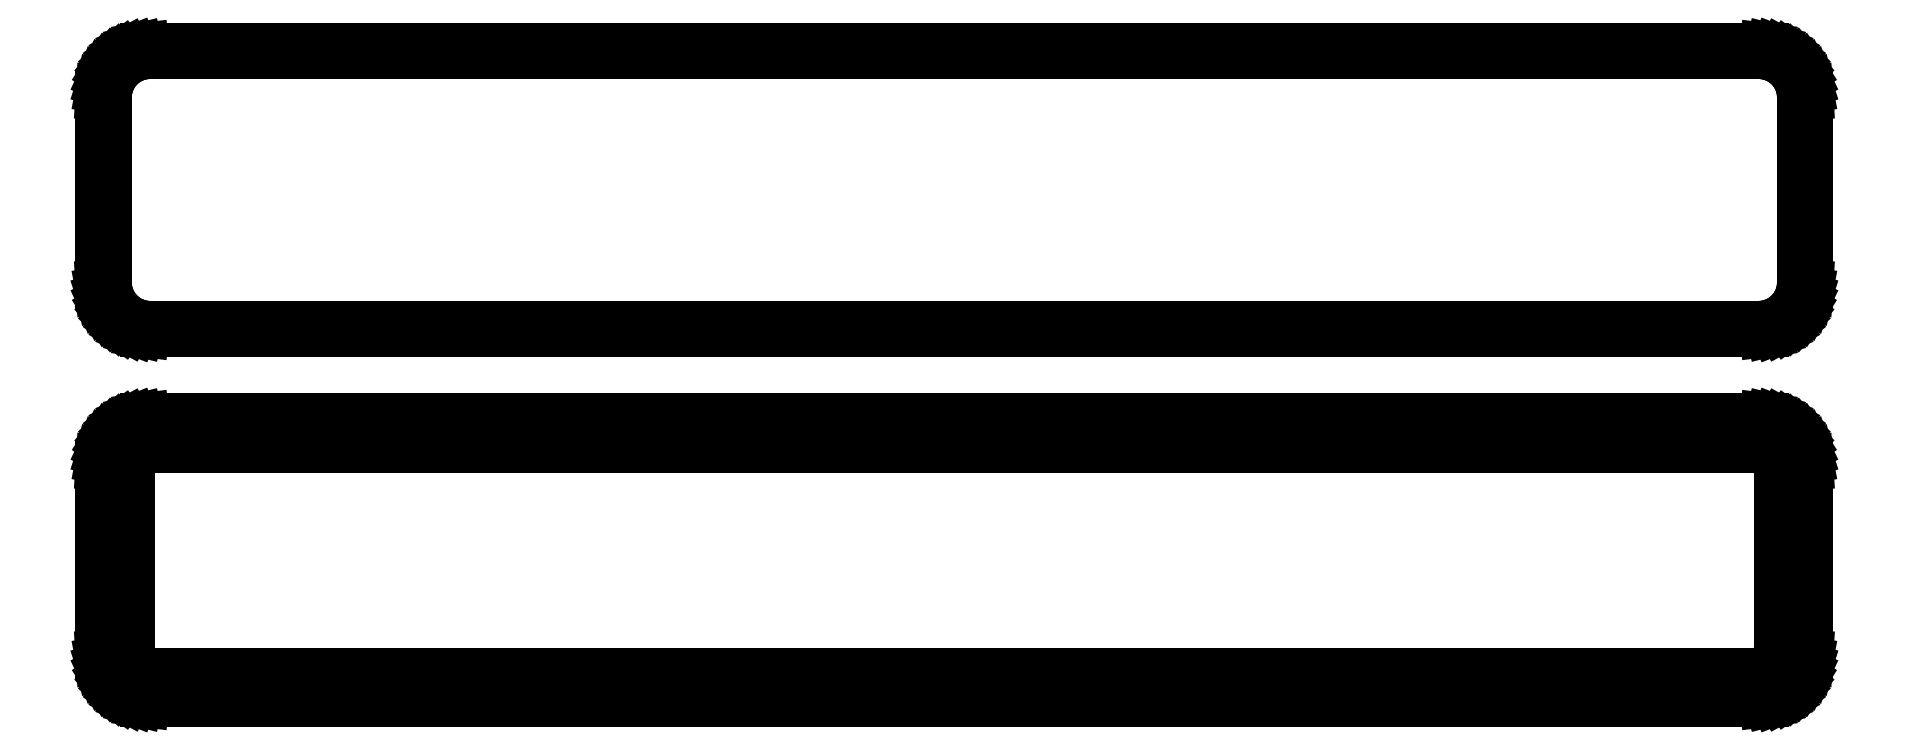
<metadata>
{"format":"dxf","ext":"dxf","renderer":"ezdxf+matplotlib","layout":"modelspace","background":"white","min_lineweight":24,"dpi":150}
</metadata>
<code>
0
SECTION
2
ENTITIES
0
LINE
8
0
10
85.94
20
102.1
11
86.55
21
102.2
0
LINE
8
0
10
86.55
20
102.2
11
87.13
21
102.5
0
LINE
8
0
10
87.13
20
102.5
11
87.68
21
102.8
0
LINE
8
0
10
87.68
20
102.8
11
88.19
21
103.1
0
LINE
8
0
10
88.19
20
103.1
11
88.64
21
103.6
0
LINE
8
0
10
88.64
20
103.6
11
89.05
21
104.1
0
LINE
8
0
10
89.05
20
104.1
11
89.38
21
104.6
0
LINE
8
0
10
89.38
20
104.6
11
89.65
21
105.2
0
LINE
8
0
10
89.65
20
105.2
11
89.84
21
105.8
0
LINE
8
0
10
89.84
20
105.8
11
89.96
21
106.4
0
LINE
8
0
10
89.96
20
106.4
11
90
21
107
0
LINE
8
0
10
90
20
107
11
90
21
127
0
LINE
8
0
10
90
20
127
11
89.96
21
127.6
0
LINE
8
0
10
89.96
20
127.6
11
89.84
21
128.2
0
LINE
8
0
10
89.84
20
128.2
11
89.65
21
128.8
0
LINE
8
0
10
89.65
20
128.8
11
89.38
21
129.4
0
LINE
8
0
10
89.38
20
129.4
11
89.05
21
129.9
0
LINE
8
0
10
89.05
20
129.9
11
88.64
21
130.4
0
LINE
8
0
10
88.64
20
130.4
11
88.19
21
130.9
0
LINE
8
0
10
88.19
20
130.9
11
87.68
21
131.2
0
LINE
8
0
10
87.68
20
131.2
11
87.13
21
131.5
0
LINE
8
0
10
87.13
20
131.5
11
86.55
21
131.8
0
LINE
8
0
10
86.55
20
131.8
11
85.94
21
131.9
0
LINE
8
0
10
85.94
20
131.9
11
85.31
21
132
0
LINE
8
0
10
85.31
20
132
11
-85.31
21
132
0
LINE
8
0
10
-85.31
20
132
11
-85.94
21
131.9
0
LINE
8
0
10
-85.94
20
131.9
11
-86.55
21
131.8
0
LINE
8
0
10
-86.55
20
131.8
11
-87.13
21
131.5
0
LINE
8
0
10
-87.13
20
131.5
11
-87.68
21
131.2
0
LINE
8
0
10
-87.68
20
131.2
11
-88.19
21
130.9
0
LINE
8
0
10
-88.19
20
130.9
11
-88.64
21
130.4
0
LINE
8
0
10
-88.64
20
130.4
11
-89.05
21
129.9
0
LINE
8
0
10
-89.05
20
129.9
11
-89.38
21
129.4
0
LINE
8
0
10
-89.38
20
129.4
11
-89.65
21
128.8
0
LINE
8
0
10
-89.65
20
128.8
11
-89.84
21
128.2
0
LINE
8
0
10
-89.84
20
128.2
11
-89.96
21
127.6
0
LINE
8
0
10
-89.96
20
127.6
11
-90
21
127
0
LINE
8
0
10
-90
20
127
11
-90
21
107
0
LINE
8
0
10
-90
20
107
11
-89.96
21
106.4
0
LINE
8
0
10
-89.96
20
106.4
11
-89.84
21
105.8
0
LINE
8
0
10
-89.84
20
105.8
11
-89.65
21
105.2
0
LINE
8
0
10
-89.65
20
105.2
11
-89.38
21
104.6
0
LINE
8
0
10
-89.38
20
104.6
11
-89.05
21
104.1
0
LINE
8
0
10
-89.05
20
104.1
11
-88.64
21
103.6
0
LINE
8
0
10
-88.64
20
103.6
11
-88.19
21
103.1
0
LINE
8
0
10
-88.19
20
103.1
11
-87.68
21
102.8
0
LINE
8
0
10
-87.68
20
102.8
11
-87.13
21
102.5
0
LINE
8
0
10
-87.13
20
102.5
11
-86.55
21
102.2
0
LINE
8
0
10
-86.55
20
102.2
11
-85.94
21
102.1
0
LINE
8
0
10
-85.94
20
102.1
11
-85.31
21
102
0
LINE
8
0
10
-85.31
20
102
11
85.31
21
102
0
LINE
8
0
10
85.31
20
102
11
85.94
21
102.1
0
LINE
8
0
10
-85.04
20
102.7
11
-85.61
21
102.8
0
LINE
8
0
10
-85.61
20
102.8
11
-86.16
21
102.9
0
LINE
8
0
10
-86.16
20
102.9
11
-86.7
21
103.1
0
LINE
8
0
10
-86.7
20
103.1
11
-87.2
21
103.4
0
LINE
8
0
10
-87.2
20
103.4
11
-87.67
21
103.7
0
LINE
8
0
10
-87.67
20
103.7
11
-88.09
21
104.1
0
LINE
8
0
10
-88.09
20
104.1
11
-88.45
21
104.6
0
LINE
8
0
10
-88.45
20
104.6
11
-88.76
21
105
0
LINE
8
0
10
-88.76
20
105
11
-89.01
21
105.6
0
LINE
8
0
10
-89.01
20
105.6
11
-89.18
21
106.1
0
LINE
8
0
10
-89.18
20
106.1
11
-89.29
21
106.7
0
LINE
8
0
10
-89.29
20
106.7
11
-89.33
21
107.2
0
LINE
8
0
10
-89.33
20
107.2
11
-89.33
21
126.8
0
LINE
8
0
10
-89.33
20
126.8
11
-89.29
21
127.3
0
LINE
8
0
10
-89.29
20
127.3
11
-89.18
21
127.9
0
LINE
8
0
10
-89.18
20
127.9
11
-89.01
21
128.4
0
LINE
8
0
10
-89.01
20
128.4
11
-88.76
21
129
0
LINE
8
0
10
-88.76
20
129
11
-88.45
21
129.4
0
LINE
8
0
10
-88.45
20
129.4
11
-88.09
21
129.9
0
LINE
8
0
10
-88.09
20
129.9
11
-87.67
21
130.3
0
LINE
8
0
10
-87.67
20
130.3
11
-87.2
21
130.6
0
LINE
8
0
10
-87.2
20
130.6
11
-86.7
21
130.9
0
LINE
8
0
10
-86.7
20
130.9
11
-86.16
21
131.1
0
LINE
8
0
10
-86.16
20
131.1
11
-85.61
21
131.2
0
LINE
8
0
10
-85.61
20
131.2
11
-85.04
21
131.3
0
LINE
8
0
10
-85.04
20
131.3
11
85.04
21
131.3
0
LINE
8
0
10
85.04
20
131.3
11
85.61
21
131.2
0
LINE
8
0
10
85.61
20
131.2
11
86.16
21
131.1
0
LINE
8
0
10
86.16
20
131.1
11
86.7
21
130.9
0
LINE
8
0
10
86.7
20
130.9
11
87.2
21
130.6
0
LINE
8
0
10
87.2
20
130.6
11
87.67
21
130.3
0
LINE
8
0
10
87.67
20
130.3
11
88.09
21
129.9
0
LINE
8
0
10
88.09
20
129.9
11
88.45
21
129.4
0
LINE
8
0
10
88.45
20
129.4
11
88.76
21
129
0
LINE
8
0
10
88.76
20
129
11
89.01
21
128.4
0
LINE
8
0
10
89.01
20
128.4
11
89.18
21
127.9
0
LINE
8
0
10
89.18
20
127.9
11
89.29
21
127.3
0
LINE
8
0
10
89.29
20
127.3
11
89.33
21
126.8
0
LINE
8
0
10
89.33
20
126.8
11
89.33
21
107.2
0
LINE
8
0
10
89.33
20
107.2
11
89.29
21
106.7
0
LINE
8
0
10
89.29
20
106.7
11
89.18
21
106.1
0
LINE
8
0
10
89.18
20
106.1
11
89.01
21
105.6
0
LINE
8
0
10
89.01
20
105.6
11
88.76
21
105
0
LINE
8
0
10
88.76
20
105
11
88.45
21
104.6
0
LINE
8
0
10
88.45
20
104.6
11
88.09
21
104.1
0
LINE
8
0
10
88.09
20
104.1
11
87.67
21
103.7
0
LINE
8
0
10
87.67
20
103.7
11
87.2
21
103.4
0
LINE
8
0
10
87.2
20
103.4
11
86.7
21
103.1
0
LINE
8
0
10
86.7
20
103.1
11
86.16
21
102.9
0
LINE
8
0
10
86.16
20
102.9
11
85.61
21
102.8
0
LINE
8
0
10
85.61
20
102.8
11
85.04
21
102.7
0
LINE
8
0
10
85.04
20
102.7
11
-85.04
21
102.7
0
LINE
8
0
10
85.94
20
63.09
11
86.55
21
63.24
0
LINE
8
0
10
86.55
20
63.24
11
87.13
21
63.48
0
LINE
8
0
10
87.13
20
63.48
11
87.68
21
63.78
0
LINE
8
0
10
87.68
20
63.78
11
88.19
21
64.15
0
LINE
8
0
10
88.19
20
64.15
11
88.64
21
64.58
0
LINE
8
0
10
88.64
20
64.58
11
89.05
21
65.06
0
LINE
8
0
10
89.05
20
65.06
11
89.38
21
65.59
0
LINE
8
0
10
89.38
20
65.59
11
89.65
21
66.16
0
LINE
8
0
10
89.65
20
66.16
11
89.84
21
66.76
0
LINE
8
0
10
89.84
20
66.76
11
89.96
21
67.37
0
LINE
8
0
10
89.96
20
67.37
11
90
21
68
0
LINE
8
0
10
90
20
68
11
90
21
88
0
LINE
8
0
10
90
20
88
11
89.96
21
88.63
0
LINE
8
0
10
89.96
20
88.63
11
89.84
21
89.24
0
LINE
8
0
10
89.84
20
89.24
11
89.65
21
89.84
0
LINE
8
0
10
89.65
20
89.84
11
89.38
21
90.41
0
LINE
8
0
10
89.38
20
90.41
11
89.05
21
90.94
0
LINE
8
0
10
89.05
20
90.94
11
88.64
21
91.42
0
LINE
8
0
10
88.64
20
91.42
11
88.19
21
91.85
0
LINE
8
0
10
88.19
20
91.85
11
87.68
21
92.22
0
LINE
8
0
10
87.68
20
92.22
11
87.13
21
92.52
0
LINE
8
0
10
87.13
20
92.52
11
86.55
21
92.76
0
LINE
8
0
10
86.55
20
92.76
11
85.94
21
92.91
0
LINE
8
0
10
85.94
20
92.91
11
85.31
21
92.99
0
LINE
8
0
10
85.31
20
92.99
11
-85.31
21
92.99
0
LINE
8
0
10
-85.31
20
92.99
11
-85.94
21
92.91
0
LINE
8
0
10
-85.94
20
92.91
11
-86.55
21
92.76
0
LINE
8
0
10
-86.55
20
92.76
11
-87.13
21
92.52
0
LINE
8
0
10
-87.13
20
92.52
11
-87.68
21
92.22
0
LINE
8
0
10
-87.68
20
92.22
11
-88.19
21
91.85
0
LINE
8
0
10
-88.19
20
91.85
11
-88.64
21
91.42
0
LINE
8
0
10
-88.64
20
91.42
11
-89.05
21
90.94
0
LINE
8
0
10
-89.05
20
90.94
11
-89.38
21
90.41
0
LINE
8
0
10
-89.38
20
90.41
11
-89.65
21
89.84
0
LINE
8
0
10
-89.65
20
89.84
11
-89.84
21
89.24
0
LINE
8
0
10
-89.84
20
89.24
11
-89.96
21
88.63
0
LINE
8
0
10
-89.96
20
88.63
11
-90
21
88
0
LINE
8
0
10
-90
20
88
11
-90
21
68
0
LINE
8
0
10
-90
20
68
11
-89.96
21
67.37
0
LINE
8
0
10
-89.96
20
67.37
11
-89.84
21
66.76
0
LINE
8
0
10
-89.84
20
66.76
11
-89.65
21
66.16
0
LINE
8
0
10
-89.65
20
66.16
11
-89.38
21
65.59
0
LINE
8
0
10
-89.38
20
65.59
11
-89.05
21
65.06
0
LINE
8
0
10
-89.05
20
65.06
11
-88.64
21
64.58
0
LINE
8
0
10
-88.64
20
64.58
11
-88.19
21
64.15
0
LINE
8
0
10
-88.19
20
64.15
11
-87.68
21
63.78
0
LINE
8
0
10
-87.68
20
63.78
11
-87.13
21
63.48
0
LINE
8
0
10
-87.13
20
63.48
11
-86.55
21
63.24
0
LINE
8
0
10
-86.55
20
63.24
11
-85.94
21
63.09
0
LINE
8
0
10
-85.94
20
63.09
11
-85.31
21
63.01
0
LINE
8
0
10
-85.31
20
63.01
11
85.31
21
63.01
0
LINE
8
0
10
85.31
20
63.01
11
85.94
21
63.09
0
LINE
8
0
10
-84.88
20
66.14
11
-85.15
21
66.18
0
LINE
8
0
10
-85.15
20
66.18
11
-85.4
21
66.24
0
LINE
8
0
10
-85.4
20
66.24
11
-85.65
21
66.34
0
LINE
8
0
10
-85.65
20
66.34
11
-85.88
21
66.47
0
LINE
8
0
10
-85.88
20
66.47
11
-86.09
21
66.62
0
LINE
8
0
10
-86.09
20
66.62
11
-86.29
21
66.81
0
LINE
8
0
10
-86.29
20
66.81
11
-86.46
21
67.01
0
LINE
8
0
10
-86.46
20
67.01
11
-86.6
21
67.23
0
LINE
8
0
10
-86.6
20
67.23
11
-86.71
21
67.47
0
LINE
8
0
10
-86.71
20
67.47
11
-86.79
21
67.73
0
LINE
8
0
10
-86.79
20
67.73
11
-86.84
21
67.99
0
LINE
8
0
10
-86.84
20
67.99
11
-86.86
21
68.25
0
LINE
8
0
10
-86.86
20
68.25
11
-86.86
21
87.75
0
LINE
8
0
10
-86.86
20
87.75
11
-86.84
21
88.01
0
LINE
8
0
10
-86.84
20
88.01
11
-86.79
21
88.27
0
LINE
8
0
10
-86.79
20
88.27
11
-86.71
21
88.53
0
LINE
8
0
10
-86.71
20
88.53
11
-86.6
21
88.77
0
LINE
8
0
10
-86.6
20
88.77
11
-86.46
21
88.99
0
LINE
8
0
10
-86.46
20
88.99
11
-86.29
21
89.19
0
LINE
8
0
10
-86.29
20
89.19
11
-86.09
21
89.38
0
LINE
8
0
10
-86.09
20
89.38
11
-85.88
21
89.53
0
LINE
8
0
10
-85.88
20
89.53
11
-85.65
21
89.66
0
LINE
8
0
10
-85.65
20
89.66
11
-85.4
21
89.76
0
LINE
8
0
10
-85.4
20
89.76
11
-85.15
21
89.82
0
LINE
8
0
10
-85.15
20
89.82
11
-84.88
21
89.86
0
LINE
8
0
10
-84.88
20
89.86
11
84.88
21
89.86
0
LINE
8
0
10
84.88
20
89.86
11
85.15
21
89.82
0
LINE
8
0
10
85.15
20
89.82
11
85.4
21
89.76
0
LINE
8
0
10
85.4
20
89.76
11
85.65
21
89.66
0
LINE
8
0
10
85.65
20
89.66
11
85.88
21
89.53
0
LINE
8
0
10
85.88
20
89.53
11
86.09
21
89.38
0
LINE
8
0
10
86.09
20
89.38
11
86.29
21
89.19
0
LINE
8
0
10
86.29
20
89.19
11
86.46
21
88.99
0
LINE
8
0
10
86.46
20
88.99
11
86.6
21
88.77
0
LINE
8
0
10
86.6
20
88.77
11
86.71
21
88.53
0
LINE
8
0
10
86.71
20
88.53
11
86.79
21
88.27
0
LINE
8
0
10
86.79
20
88.27
11
86.84
21
88.01
0
LINE
8
0
10
86.84
20
88.01
11
86.86
21
87.75
0
LINE
8
0
10
86.86
20
87.75
11
86.86
21
68.25
0
LINE
8
0
10
86.86
20
68.25
11
86.84
21
67.99
0
LINE
8
0
10
86.84
20
67.99
11
86.79
21
67.73
0
LINE
8
0
10
86.79
20
67.73
11
86.71
21
67.47
0
LINE
8
0
10
86.71
20
67.47
11
86.6
21
67.23
0
LINE
8
0
10
86.6
20
67.23
11
86.46
21
67.01
0
LINE
8
0
10
86.46
20
67.01
11
86.29
21
66.81
0
LINE
8
0
10
86.29
20
66.81
11
86.09
21
66.62
0
LINE
8
0
10
86.09
20
66.62
11
85.88
21
66.47
0
LINE
8
0
10
85.88
20
66.47
11
85.65
21
66.34
0
LINE
8
0
10
85.65
20
66.34
11
85.4
21
66.24
0
LINE
8
0
10
85.4
20
66.24
11
85.15
21
66.18
0
LINE
8
0
10
85.15
20
66.18
11
84.88
21
66.14
0
LINE
8
0
10
84.88
20
66.14
11
-84.88
21
66.14
0
ENDSEC
0
EOF

</code>
